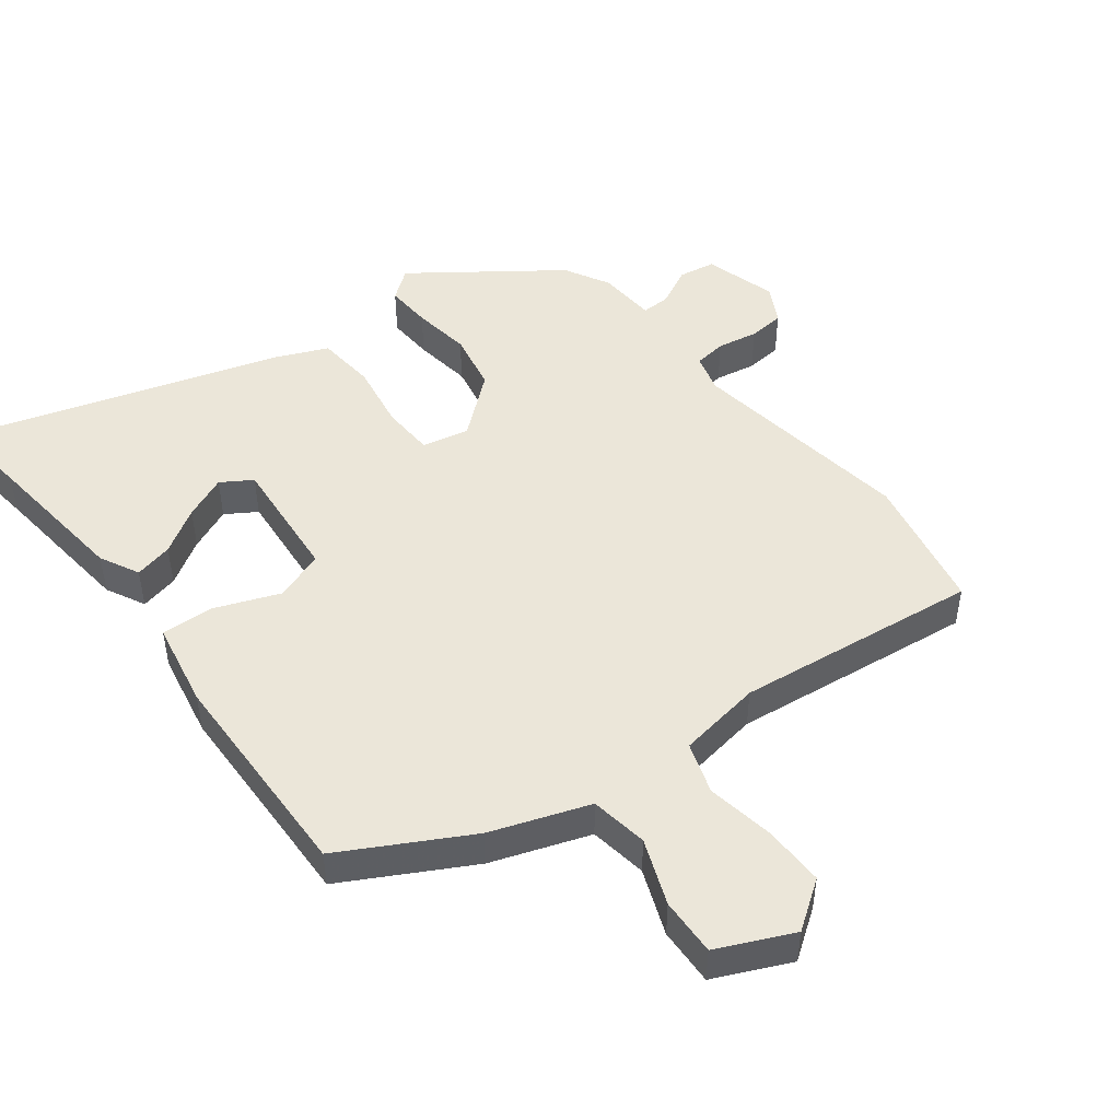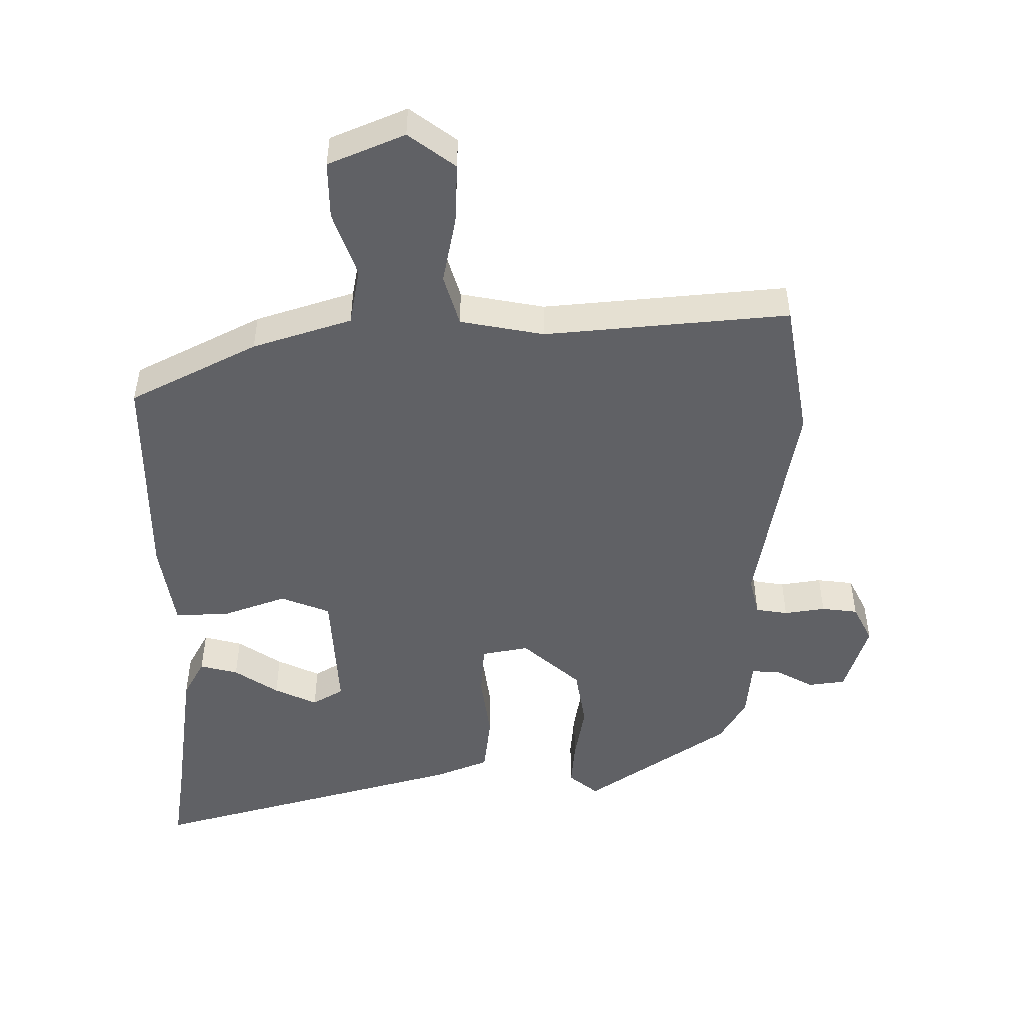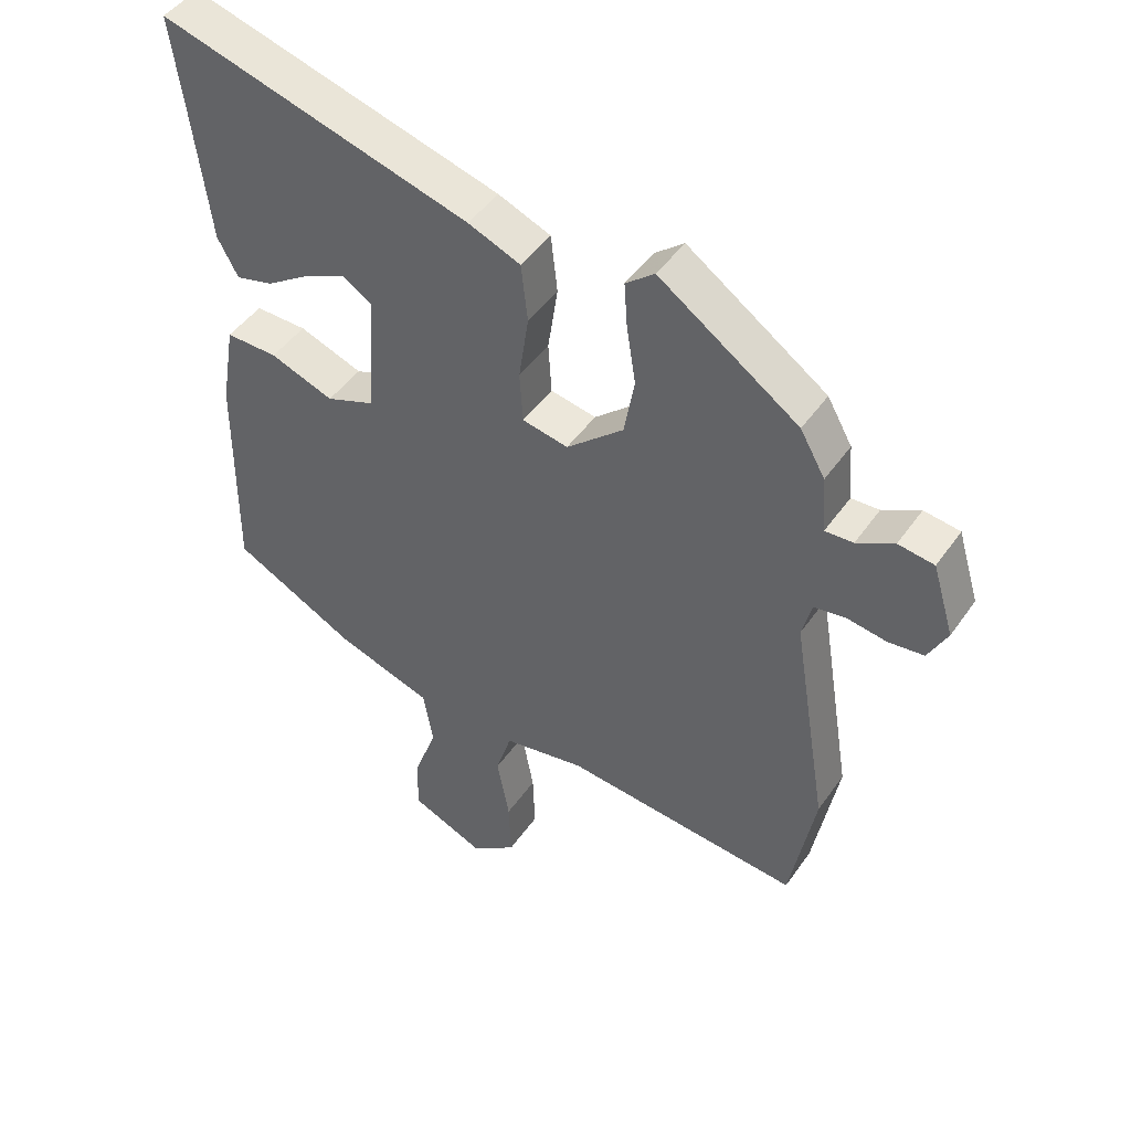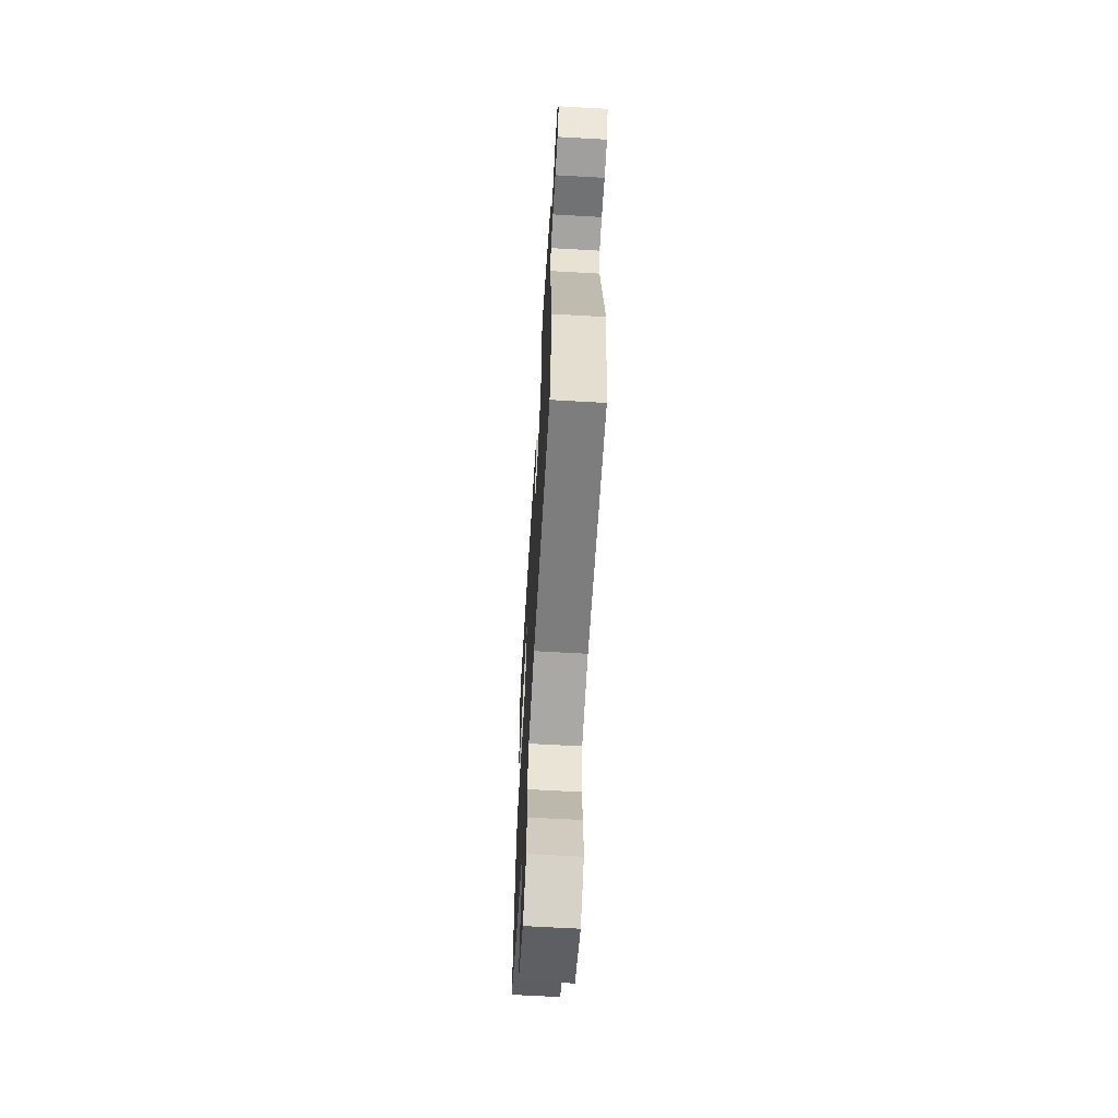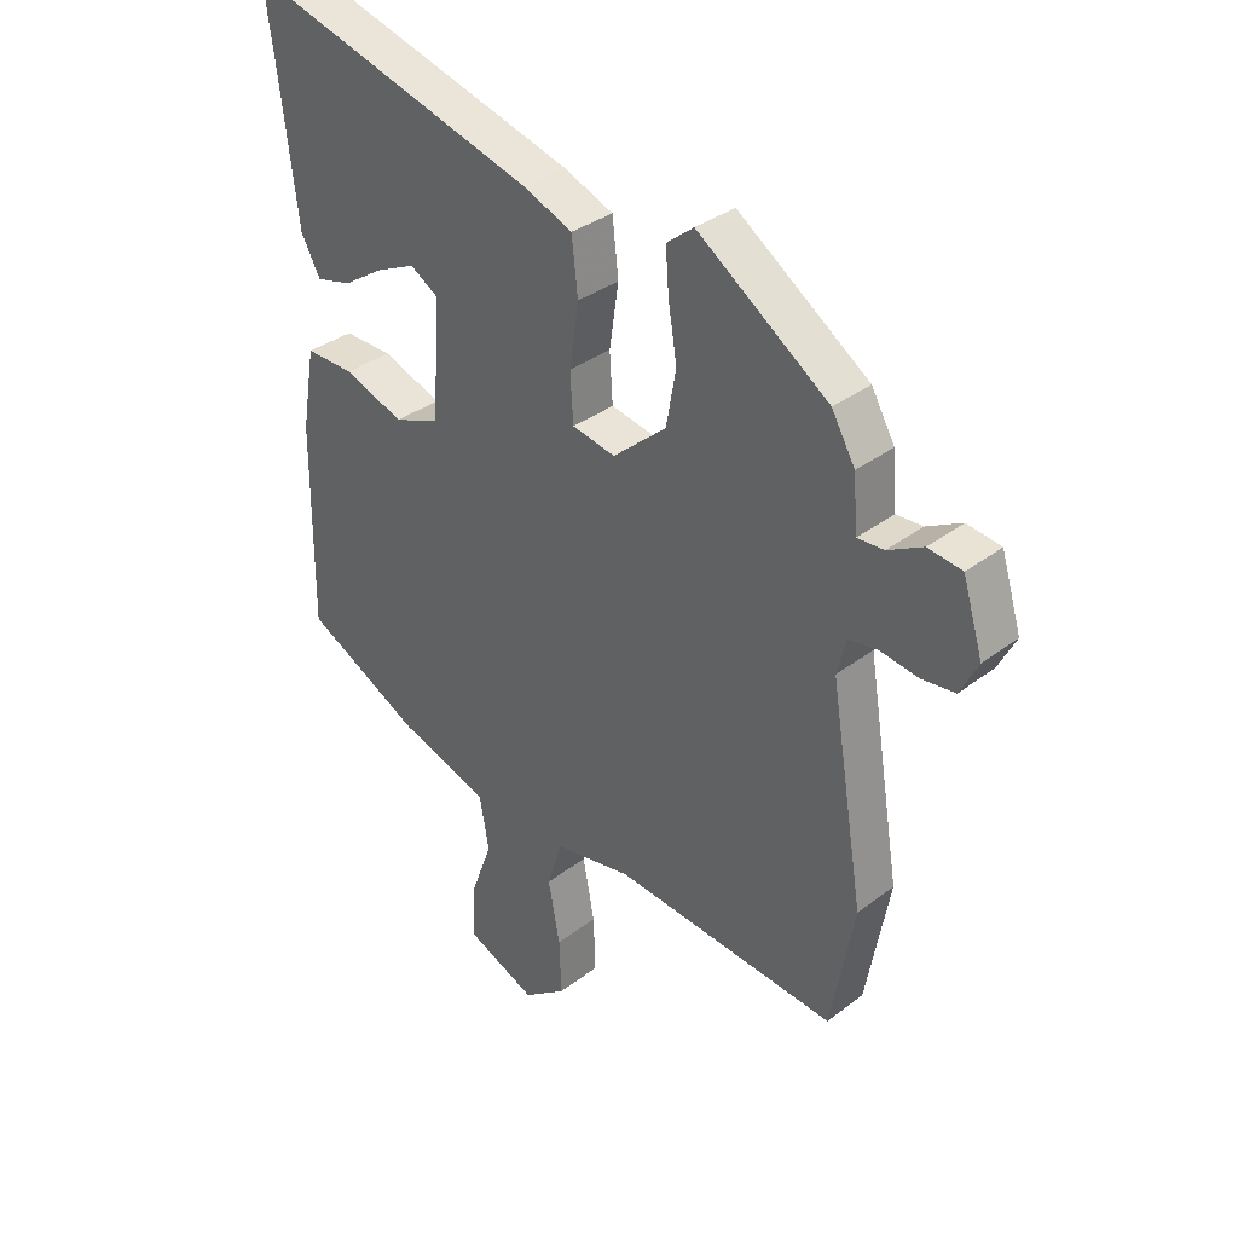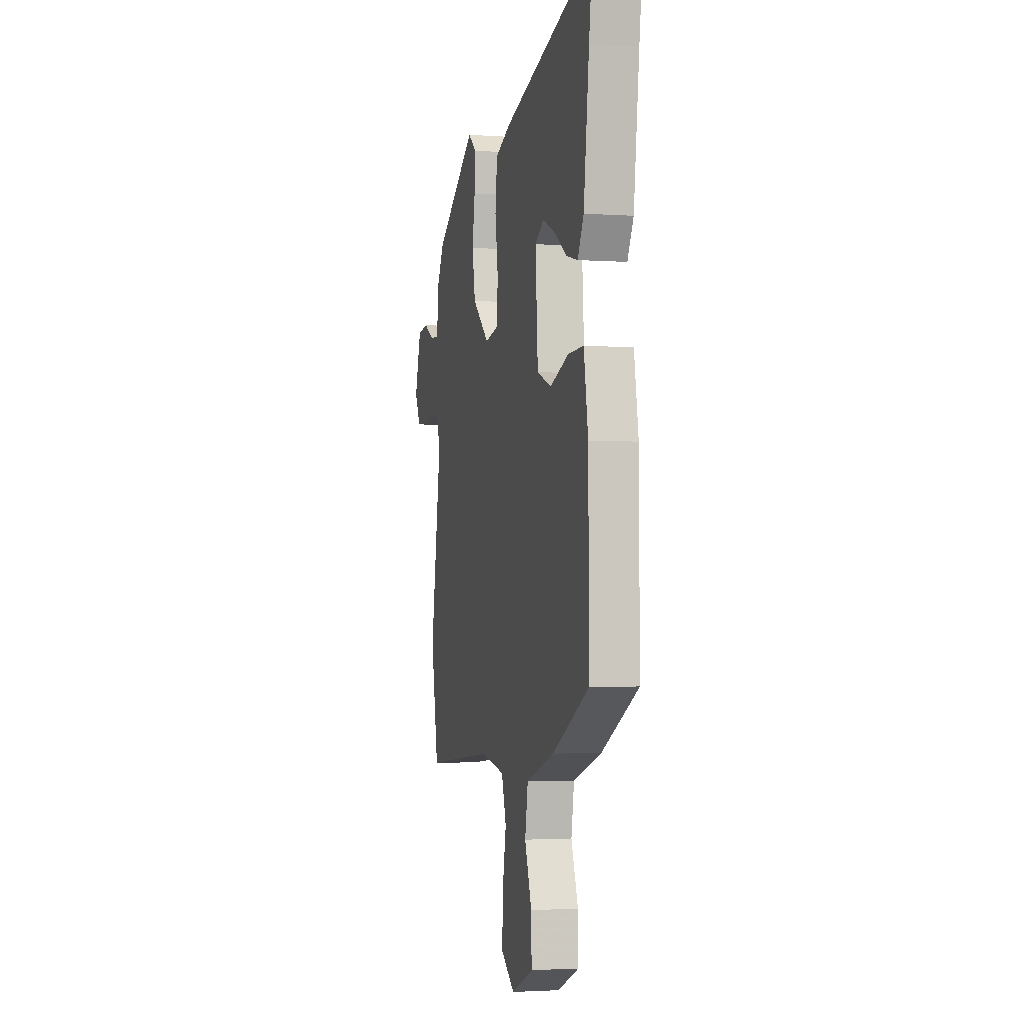
<metadata>
{"format":"obj","ext":"obj","renderer":"f3d","projection":"perspective","resolution":1024,"background":"white","views":[{"elev":48.1,"azim":143.4,"up":"+Y"},{"elev":-49.1,"azim":179.6,"up":"+Y"},{"elev":46.0,"azim":-147.2,"up":"+Z"},{"elev":-64.9,"azim":-93.3,"up":"+Z"},{"elev":34.2,"azim":-135.9,"up":"+Z"},{"elev":-2.5,"azim":76.4,"up":"+Z"}]}
</metadata>
<code>
v 0.494 0.07 -0.374
v 0.305 0.07 -0.473
v 0.158 0.07 -0.522
v 0.143 0.07 -0.608
v 0.179 0.07 -0.706
v 0.181 0.07 -0.792
v 0.068 0.07 -0.841
v -0.002 0.07 -0.79
v 0.001 0.07 -0.699
v 0.02 0.07 -0.598
v -0.004 0.07 -0.521
v -0.129 0.07 -0.499
v -0.493 0.07 -0.536
v -0.531 0.07 -0.331
v -0.476 0.07 0.005
v -0.491 0.07 0.063
v -0.539 0.07 0.07
v -0.6 0.07 0.06
v -0.654 0.07 0.066
v -0.683 0.07 0.122
v -0.65 0.07 0.23
v -0.595 0.07 0.238
v -0.538 0.07 0.208
v -0.495 0.07 0.206
v -0.488 0.07 0.293
v -0.45 0.07 0.36
v -0.237 0.07 0.509
v -0.193 0.07 0.474
v -0.198 0.07 0.405
v -0.212 0.07 0.318
v -0.196 0.07 0.229
v -0.109 0.07 0.154
v -0.039 0.07 0.168
v -0.034 0.07 0.246
v -0.049 0.07 0.347
v -0.039 0.07 0.435
v 0.041 0.07 0.468
v 0.515 0.07 0.605
v 0.498 0.07 0.482
v 0.47 0.07 0.259
v 0.439 0.07 0.201
v 0.382 0.07 0.215
v 0.316 0.07 0.258
v 0.252 0.07 0.287
v 0.206 0.07 0.259
v 0.219 0.07 0.071
v 0.293 0.07 0.043
v 0.39 0.07 0.079
v 0.469 0.07 0.081
v 0.491 0.07 -0.048
v 0.494 0 -0.374
v 0.305 0 -0.473
v 0.158 0 -0.522
v 0.143 0 -0.608
v 0.179 0 -0.706
v 0.181 0 -0.792
v 0.068 0 -0.841
v -0.002 0 -0.79
v 0.001 0 -0.699
v 0.02 0 -0.598
v -0.004 0 -0.521
v -0.129 0 -0.499
v -0.493 0 -0.536
v -0.531 0 -0.331
v -0.476 0 0.005
v -0.491 0 0.063
v -0.539 0 0.07
v -0.6 0 0.06
v -0.654 0 0.066
v -0.683 0 0.122
v -0.65 0 0.23
v -0.595 0 0.238
v -0.538 0 0.208
v -0.495 0 0.206
v -0.488 0 0.293
v -0.45 0 0.36
v -0.237 0 0.509
v -0.193 0 0.474
v -0.198 0 0.405
v -0.212 0 0.318
v -0.196 0 0.229
v -0.109 0 0.154
v -0.039 0 0.168
v -0.034 0 0.246
v -0.049 0 0.347
v -0.039 0 0.435
v 0.041 0 0.468
v 0.515 0 0.605
v 0.498 0 0.482
v 0.47 0 0.259
v 0.439 0 0.201
v 0.382 0 0.215
v 0.316 0 0.258
v 0.252 0 0.287
v 0.206 0 0.259
v 0.219 0 0.071
v 0.293 0 0.043
v 0.39 0 0.079
v 0.469 0 0.081
v 0.491 0 -0.048
f 1 2 3
f 50 1 3
f 49 50 3
f 48 49 3
f 47 48 3
f 46 47 3
f 45 46 3 4
f 41 42 43
f 40 41 43
f 39 40 43
f 39 43 44
f 39 44 45
f 38 39 45
f 37 38 45
f 36 37 45
f 35 36 45
f 34 35 45
f 28 29 30
f 27 28 30
f 26 27 30
f 25 26 30
f 24 25 30
f 24 30 31
f 21 22 23
f 20 21 23
f 19 20 23
f 18 19 23
f 17 18 23
f 16 17 23 24
f 24 31 32
f 16 24 32
f 15 16 32
f 15 32 33
f 14 15 33
f 13 14 33
f 12 13 33
f 8 9 10
f 7 8 10
f 6 7 10
f 5 6 10
f 4 5 10
f 4 10 11
f 45 4 11
f 34 45 11
f 33 34 11
f 11 12 33
f 53 52 51
f 53 51 100
f 53 100 99
f 53 99 98
f 53 98 97
f 53 97 96
f 54 53 96 95
f 93 92 91
f 93 91 90
f 93 90 89
f 94 93 89
f 95 94 89
f 95 89 88
f 95 88 87
f 95 87 86
f 95 86 85
f 95 85 84
f 80 79 78
f 80 78 77
f 80 77 76
f 80 76 75
f 80 75 74
f 81 80 74
f 73 72 71
f 73 71 70
f 73 70 69
f 73 69 68
f 73 68 67
f 74 73 67 66
f 82 81 74
f 82 74 66
f 82 66 65
f 83 82 65
f 83 65 64
f 83 64 63
f 83 63 62
f 60 59 58
f 60 58 57
f 60 57 56
f 60 56 55
f 60 55 54
f 61 60 54
f 61 54 95
f 61 95 84
f 61 84 83
f 83 62 61
f 1 51 52 2
f 2 52 53 3
f 3 53 54 4
f 4 54 55 5
f 5 55 56 6
f 6 56 57 7
f 7 57 58 8
f 8 58 59 9
f 9 59 60 10
f 10 60 61 11
f 11 61 62 12
f 12 62 63 13
f 13 63 64 14
f 14 64 65 15
f 15 65 66 16
f 16 66 67 17
f 17 67 68 18
f 18 68 69 19
f 19 69 70 20
f 20 70 71 21
f 21 71 72 22
f 22 72 73 23
f 23 73 74 24
f 24 74 75 25
f 25 75 76 26
f 26 76 77 27
f 27 77 78 28
f 28 78 79 29
f 29 79 80 30
f 30 80 81 31
f 31 81 82 32
f 32 82 83 33
f 33 83 84 34
f 34 84 85 35
f 35 85 86 36
f 36 86 87 37
f 37 87 88 38
f 38 88 89 39
f 39 89 90 40
f 40 90 91 41
f 41 91 92 42
f 42 92 93 43
f 43 93 94 44
f 44 94 95 45
f 45 95 96 46
f 46 96 97 47
f 47 97 98 48
f 48 98 99 49
f 49 99 100 50
f 50 100 51 1

</code>
